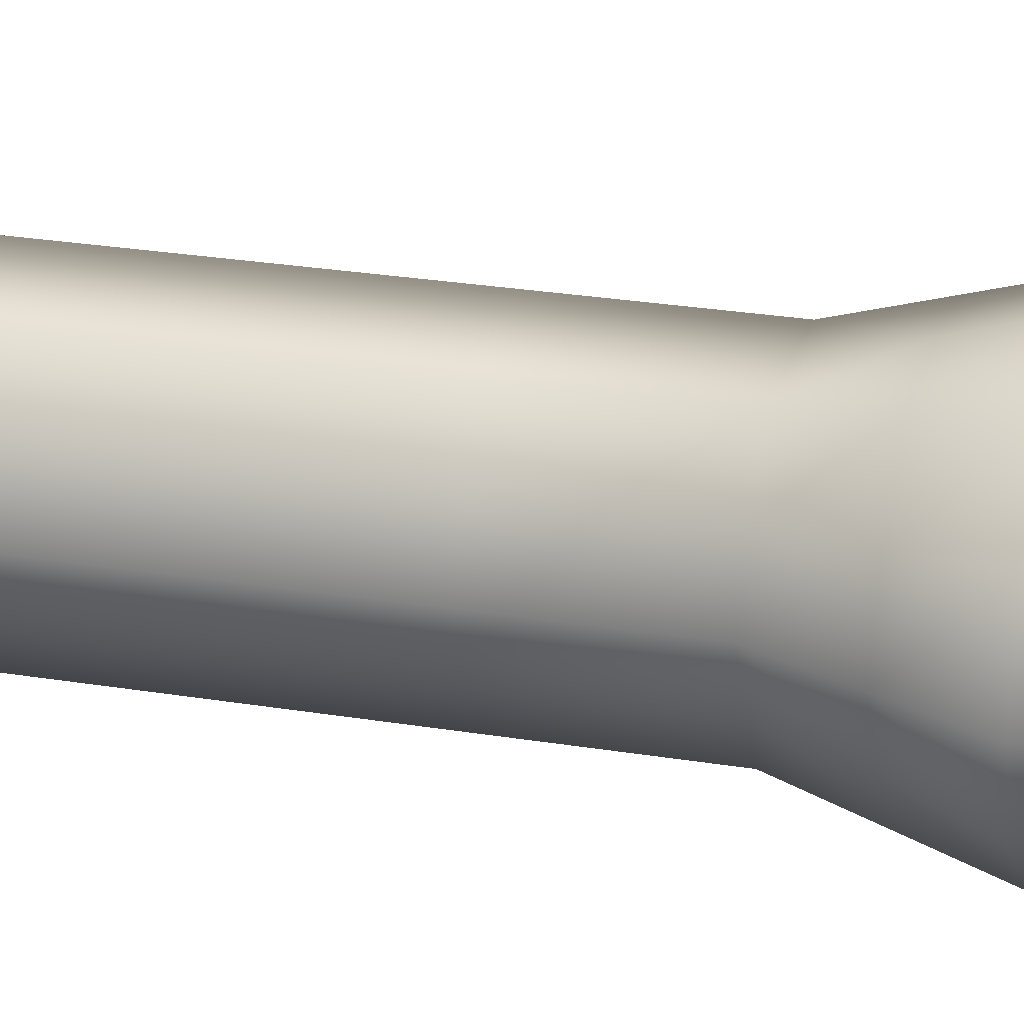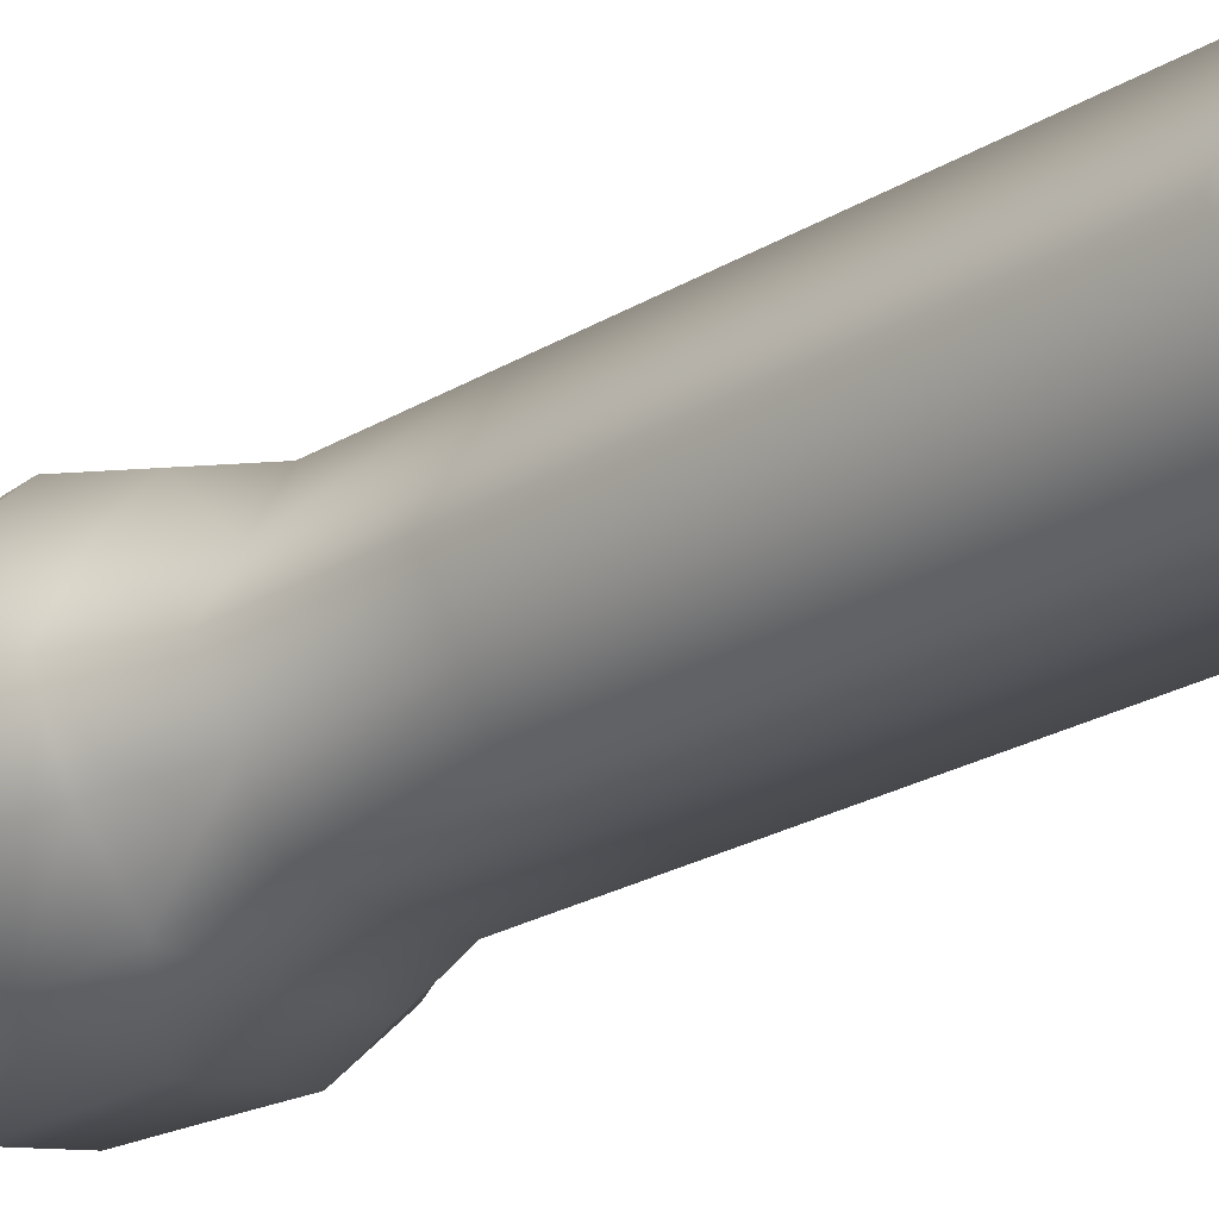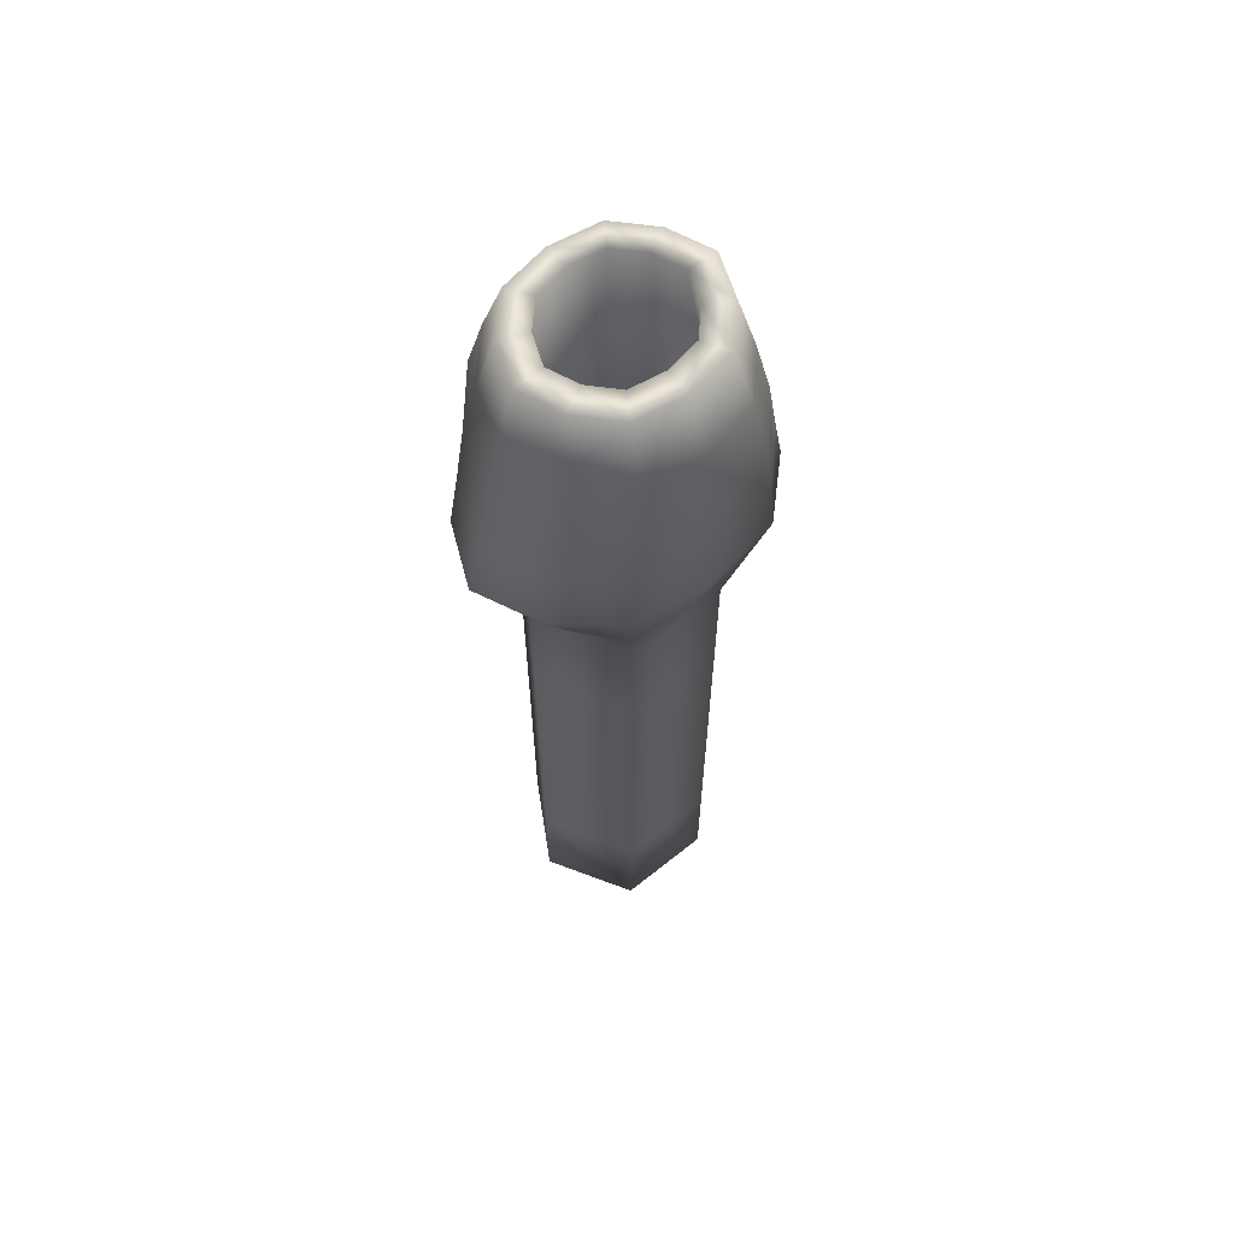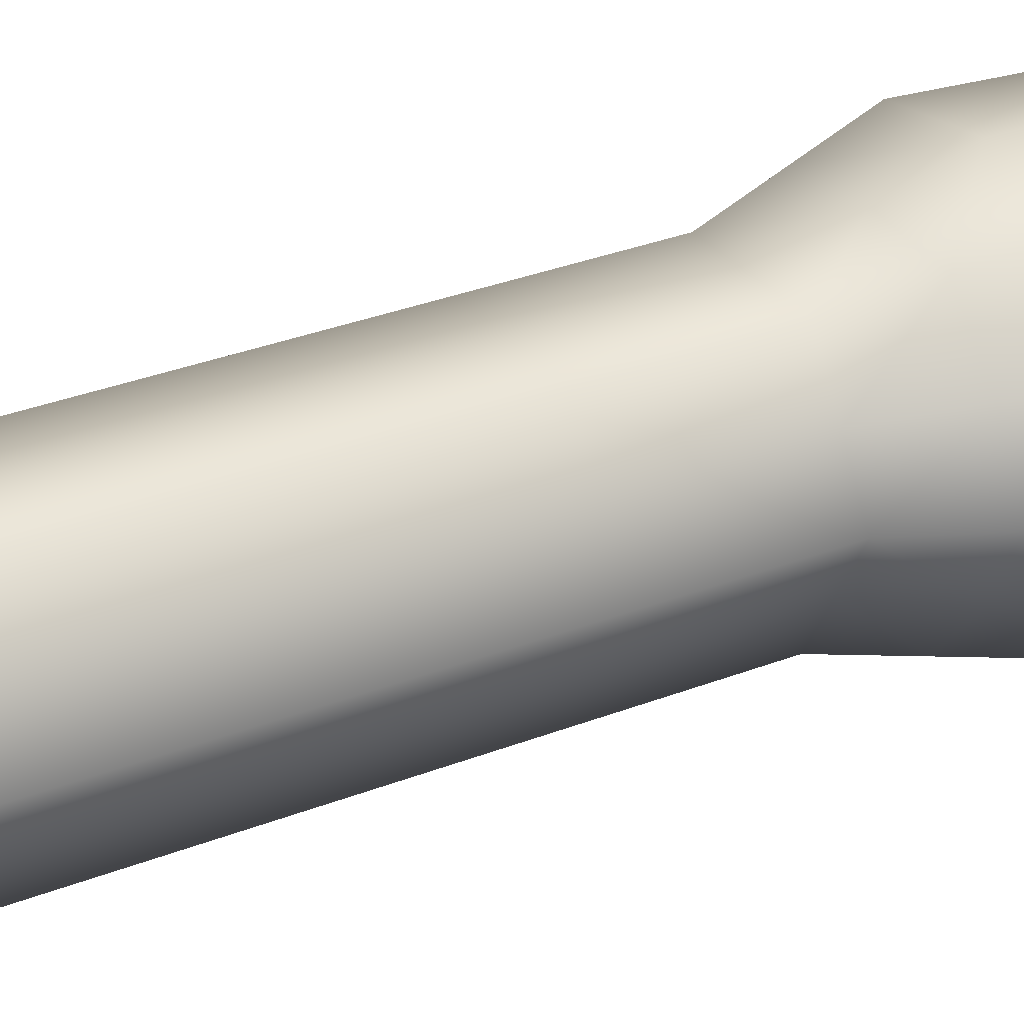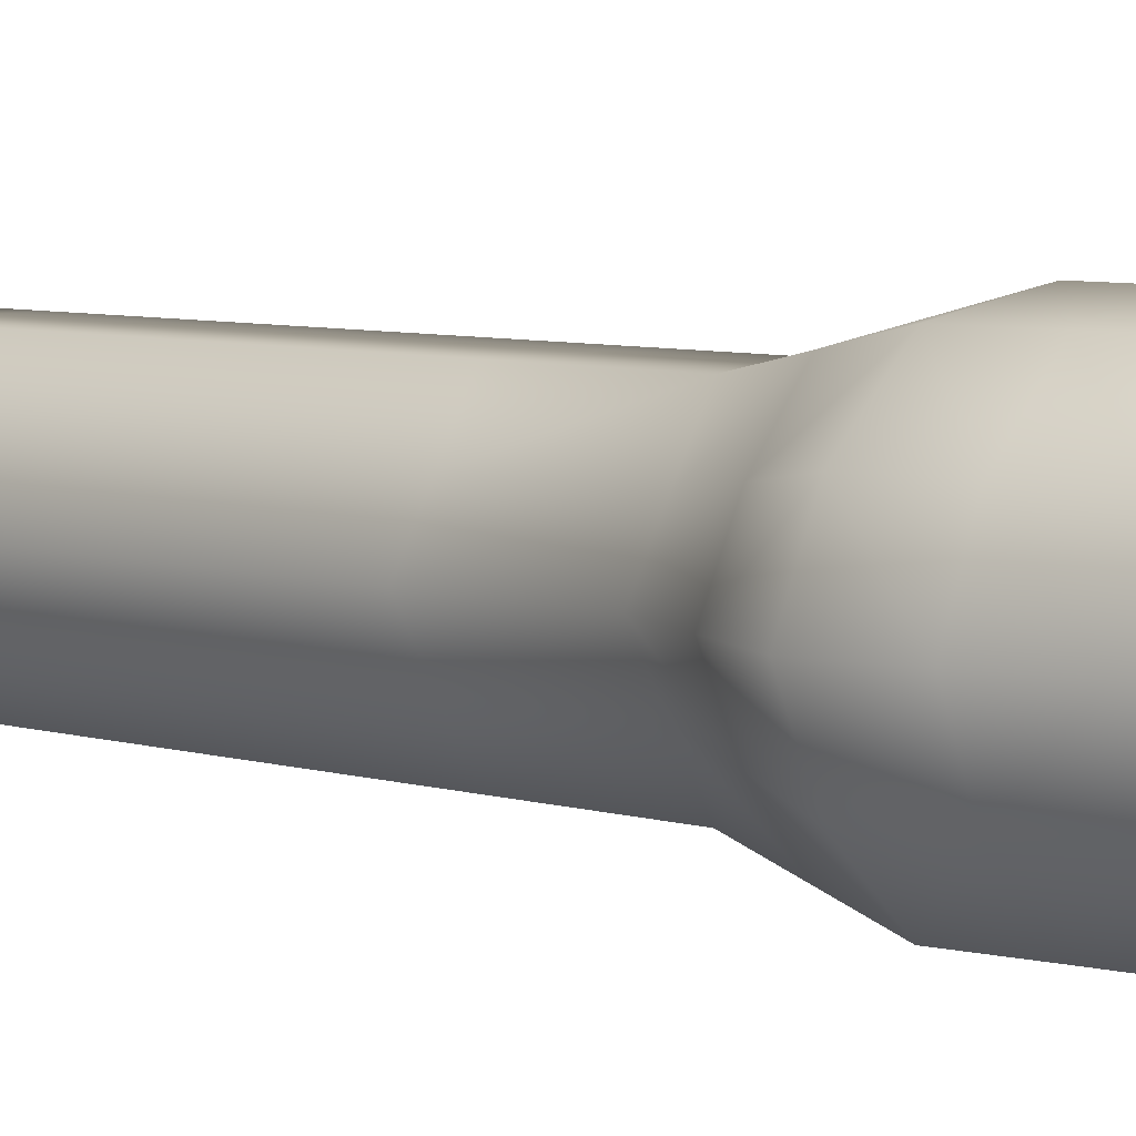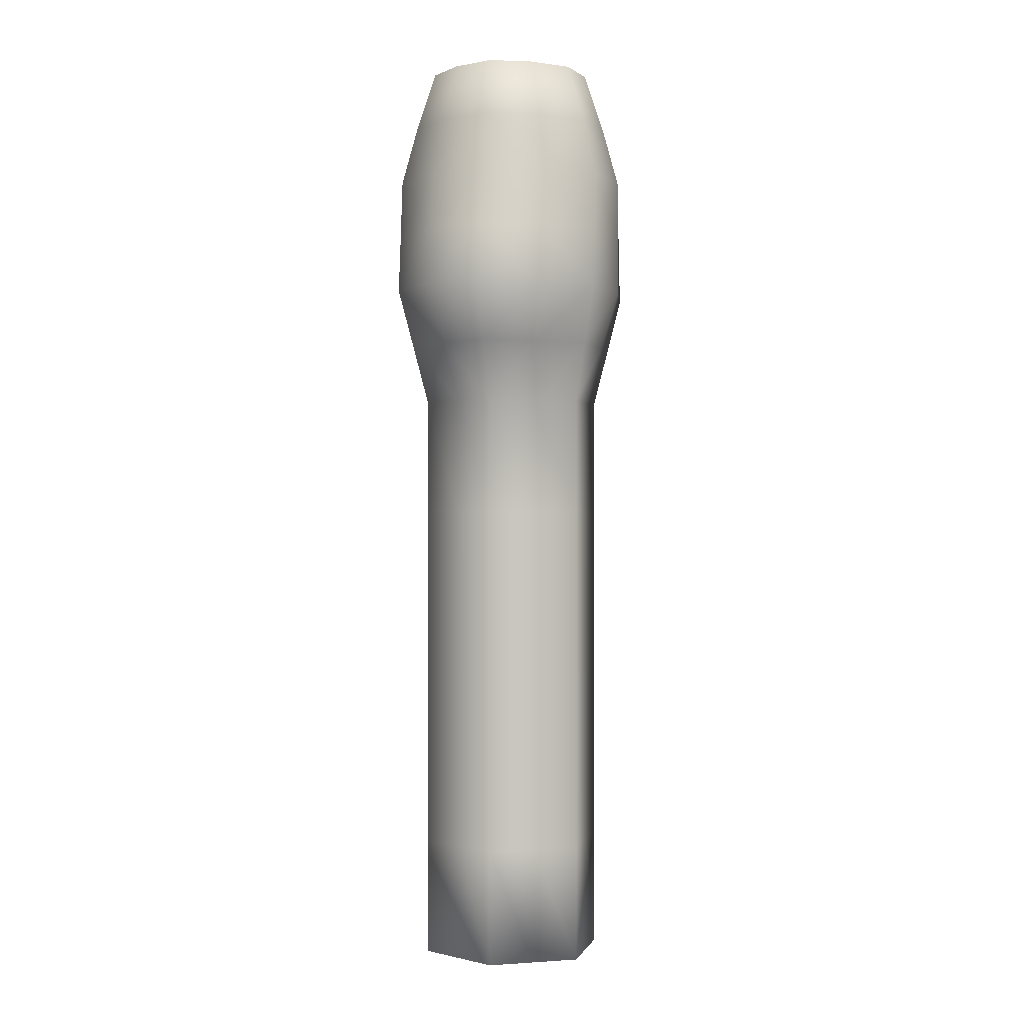
<metadata>
{"format":"obj","ext":"obj","renderer":"f3d","projection":"perspective","resolution":1024,"background":"white","views":[{"elev":25.2,"azim":-74.8,"up":"+Y"},{"elev":-23.1,"azim":136.0,"up":"+Y"},{"elev":63.2,"azim":-39.1,"up":"+Z"},{"elev":29.9,"azim":-120.3,"up":"+Y"},{"elev":6.1,"azim":-46.3,"up":"+Y"},{"elev":-0.6,"azim":104.0,"up":"+Z"}]}
</metadata>
<code>
v 1.954 -0.002165 20
v 1.604 -0.8681 20
v -2.046 0.001836 20
v -1.696 -0.8641 20
v -0.04571 -1.73 20
v 0.9543 -1.557 20
v -1.046 -1.557 20
v 0.9543 1.557 20
v -1.046 1.557 20
v -0.04571 1.73 20
v 1.604 0.8639 20
v -1.696 0.8679 20
v -1.546 -0.8641 -0.001442
v -1.046 -1.73 -0.001442
v -0.04571 -1.73 -0.001442
v 0.9543 -1.73 -0.001442
v 1.454 -0.8681 -0.001442
v -2.046 0.001835 -0.001442
v 1.954 -0.002166 -0.001442
v -1.046 1.73 -0.001442
v -1.546 0.8679 -0.001442
v 0.9543 1.73 -0.001442
v -0.04571 1.73 -0.001442
v 1.454 0.8639 -0.001442
v -0.04571 0.8659 -0.001442
v -0.04571 -0.000166 -0.001442
v -0.04571 -0.8661 -0.001442
v -1.201 0.6167 20.02
v 1.109 0.6139 20.02
v -0.04571 1.22 20.02
v -0.7457 1.098 20.02
v 0.6543 1.098 20.02
v -0.7457 -1.082 20.02
v 0.6543 -1.082 20.02
v -0.04571 -1.202 20.02
v -1.201 -0.5957 20.02
v -1.446 0.01048 20.02
v 1.109 -0.5985 20.02
v 1.354 0.00768 20.02
v -1.546 -0.8641 9.999
v -1.046 -1.73 9.999
v -0.04571 -1.73 9.999
v 0.9543 -1.73 9.999
v 1.454 -0.8681 9.999
v -2.046 0.001835 9.999
v 1.954 -0.002165 9.999
v -1.046 1.73 9.999
v -1.546 0.8679 9.999
v 0.9543 1.73 9.999
v -0.04571 1.73 9.999
v 1.454 0.8639 9.999
v -2.681 -1.244 15
v -1.643 -2.242 15
v -0.04571 -2.491 15
v 1.551 -2.242 15
v 2.59 -1.25 15
v -3.24 0.002693 15
v 3.149 -0.003067 15
v -1.643 2.242 15
v -2.681 1.25 15
v 1.551 2.242 15
v -0.04571 2.491 15
v 2.59 1.244 15
v -1.546 -0.8641 12.5
v -1.046 -1.73 12.5
v -0.04571 -1.73 12.5
v 0.9543 -1.73 12.5
v 1.454 -0.8681 12.5
v -2.046 0.001835 12.5
v 1.954 -0.002165 12.5
v -1.046 1.73 12.5
v -1.546 0.8679 12.5
v 0.9543 1.73 12.5
v -0.04571 1.73 12.5
v 1.454 0.8639 12.5
v -2.224 -1.244 17.5
v -1.366 -2.242 17.5
v -0.04571 -2.491 17.5
v 1.274 -2.242 17.5
v 2.132 -1.25 17.5
v -2.686 0.002693 17.5
v 2.594 -0.003067 17.5
v -1.366 2.242 17.5
v -2.224 1.25 17.5
v 1.274 2.242 17.5
v -0.04571 2.491 17.5
v 2.132 1.244 17.5
v -1.546 -0.8641 4.999
v -1.046 -1.73 4.999
v -0.04571 -1.73 4.999
v 0.9543 -1.73 4.999
v 1.454 -0.8681 4.999
v -2.046 0.001835 4.999
v 1.954 -0.002166 4.999
v -1.046 1.73 4.999
v -1.546 0.8679 4.999
v 0.9543 1.73 4.999
v -0.04571 1.73 4.999
v 1.454 0.8639 4.999
v -1.546 -0.8641 7.499
v -1.046 -1.73 7.499
v -0.04571 -1.73 7.499
v 0.9543 -1.73 7.499
v 1.454 -0.8681 7.499
v -2.046 0.001835 7.499
v 1.954 -0.002165 7.499
v -1.046 1.73 7.499
v -1.546 0.8679 7.499
v 0.9543 1.73 7.499
v -0.04571 1.73 7.499
v 1.454 0.8639 7.499
v -1.546 -0.8641 2.499
v -1.046 -1.73 2.499
v -0.04571 -1.73 2.499
v 0.9543 -1.73 2.499
v 1.454 -0.8681 2.499
v -2.046 0.001835 2.499
v 1.954 -0.002166 2.499
v -1.046 1.73 2.499
v -1.546 0.8679 2.499
v 0.9543 1.73 2.499
v -0.04571 1.73 2.499
v 1.454 0.8639 2.499
v -0.04349 -0.001467 5.018
v -0.04275 -0.003017 5.018
v -0.04792 -0.00146 5.018
v -0.04866 -0.00301 5.018
v -0.04423 8.3e-05 5.018
v -0.04571 8.3e-05 5.018
v -0.04718 8.3e-05 5.018
v -0.04349 -0.004567 5.018
v -0.04792 -0.00456 5.018
v -0.04423 -0.00611 5.018
v -0.04718 -0.00611 5.018
v -0.04571 -0.00611 5.018
v -0.04571 -0.001463 5.018
v -0.04571 -0.003014 5.018
v -0.04571 -0.004564 5.018
v 1.799 0.8841 14.99
v 2.19 0.01111 14.99
v -2.282 0.01514 14.99
v -1.89 0.8881 14.99
v 1.072 1.581 14.99
v -1.164 1.581 14.99
v -0.04571 1.757 14.99
v 1.799 -0.8617 14.99
v -1.89 -0.8577 14.99
v 1.072 -1.558 14.99
v -0.04571 -1.731 14.99
v -1.164 -1.558 14.99
v 1.004 0.6139 10.01
v 1.354 0.007679 10.01
v -1.446 0.01048 10.01
v -1.096 0.6167 10.01
v 0.6543 1.22 10.01
v -0.7457 1.22 10.01
v -0.04571 1.22 10.01
v 1.004 -0.5985 10.01
v -1.096 -0.5957 10.01
v 0.6543 -1.202 10.01
v -0.04571 -1.202 10.01
v -0.7457 -1.202 10.01
v -1.987 -1.072 18.75
v -1.223 -1.932 18.75
v -0.04662 -2.147 18.75
v 1.13 -1.932 18.75
v 1.894 -1.077 18.75
v -2.399 0.002298 18.75
v 2.306 -0.002666 18.75
v -1.223 1.932 18.75
v -1.987 1.077 18.75
v 1.13 1.932 18.75
v -0.04662 2.146 18.75
v 1.894 1.072 18.75
v -2.442 -1.244 16.25
v -1.498 -2.242 16.25
v -0.04571 -2.491 16.25
v 1.406 -2.242 16.25
v 2.35 -1.25 16.25
v -2.95 0.002693 16.25
v 2.858 -0.003067 16.25
v -1.498 2.242 16.25
v -2.442 1.25 16.25
v 1.406 2.242 16.25
v -0.04571 2.491 16.25
v 2.35 1.244 16.25
v -2.113 -1.054 13.75
v -1.344 -1.986 13.75
v -0.04571 -2.111 13.75
v 1.253 -1.986 13.75
v 2.022 -1.059 13.75
v -2.643 0.002264 13.75
v 2.551 -0.002616 13.75
v -1.344 1.986 13.75
v -2.113 1.059 13.75
v 1.253 1.986 13.75
v -0.04571 2.11 13.75
v 2.022 1.054 13.75
f 193 70 198
f 70 75 198
f 58 193 63
f 193 198 63
f 195 72 69
f 195 69 192
f 60 195 192
f 60 192 57
f 198 75 196
f 75 73 196
f 63 198 61
f 198 196 61
f 197 74 71
f 197 71 194
f 62 197 194
f 62 194 59
f 196 73 197
f 73 74 197
f 61 196 62
f 196 197 62
f 194 71 72
f 194 72 195
f 59 194 195
f 59 195 60
f 193 58 56
f 193 56 191
f 70 193 191
f 70 191 68
f 192 69 187
f 69 64 187
f 57 192 52
f 192 187 52
f 190 67 68
f 190 68 191
f 55 190 191
f 55 191 56
f 188 65 189
f 65 66 189
f 53 188 54
f 188 189 54
f 189 66 67
f 189 67 190
f 54 189 190
f 54 190 55
f 187 64 188
f 64 65 188
f 52 187 53
f 187 188 53
f 1 11 39
f 11 29 39
f 1 39 2
f 39 38 2
f 2 38 6
f 38 34 6
f 5 6 34
f 5 34 35
f 5 35 33
f 5 33 7
f 4 7 36
f 7 33 36
f 3 4 37
f 4 36 37
f 3 37 12
f 37 28 12
f 9 12 28
f 9 28 31
f 9 31 10
f 31 30 10
f 8 10 32
f 10 30 32
f 8 32 29
f 8 29 11
f 186 181 63
f 181 58 63
f 87 82 186
f 82 181 186
f 183 60 180
f 60 57 180
f 84 183 81
f 183 180 81
f 184 186 61
f 186 63 61
f 85 87 184
f 87 186 184
f 182 185 62
f 182 62 59
f 83 86 185
f 83 185 182
f 185 184 62
f 184 61 62
f 86 85 185
f 85 184 185
f 182 59 183
f 59 60 183
f 83 182 84
f 182 183 84
f 179 181 82
f 179 82 80
f 56 58 181
f 56 181 179
f 175 180 52
f 180 57 52
f 76 81 175
f 81 180 175
f 179 178 55
f 179 55 56
f 80 79 178
f 80 178 179
f 177 176 54
f 176 53 54
f 78 77 177
f 77 176 177
f 178 177 54
f 178 54 55
f 79 78 177
f 79 177 178
f 176 175 53
f 175 52 53
f 77 76 176
f 76 175 176
f 174 169 87
f 169 82 87
f 11 1 174
f 1 169 174
f 171 84 168
f 84 81 168
f 12 171 3
f 171 168 3
f 172 174 87
f 172 87 85
f 8 11 174
f 8 174 172
f 170 173 86
f 170 86 83
f 9 10 173
f 9 173 170
f 173 172 86
f 172 85 86
f 10 8 173
f 8 172 173
f 170 83 84
f 170 84 171
f 9 170 171
f 9 171 12
f 169 167 80
f 169 80 82
f 1 2 167
f 1 167 169
f 163 168 76
f 168 81 76
f 4 3 163
f 3 168 163
f 167 166 80
f 166 79 80
f 2 6 167
f 6 166 167
f 165 164 78
f 164 77 78
f 5 7 165
f 7 164 165
f 166 165 78
f 166 78 79
f 6 5 165
f 6 165 166
f 164 163 76
f 164 76 77
f 7 4 163
f 7 163 164
f 162 134 159
f 134 132 159
f 150 162 159
f 150 159 147
f 160 133 161
f 133 135 161
f 148 160 149
f 160 161 149
f 161 135 134
f 161 134 162
f 149 161 162
f 149 162 150
f 158 131 133
f 158 133 160
f 146 158 148
f 158 160 148
f 159 132 127
f 159 127 153
f 147 159 153
f 147 153 141
f 152 125 158
f 125 131 158
f 140 152 146
f 152 158 146
f 154 126 130
f 154 130 156
f 142 154 144
f 154 156 144
f 157 129 128
f 157 128 155
f 145 157 155
f 145 155 143
f 156 130 157
f 130 129 157
f 144 156 145
f 156 157 145
f 155 128 151
f 128 124 151
f 143 155 151
f 143 151 139
f 153 127 154
f 127 126 154
f 141 153 142
f 153 154 142
f 151 124 125
f 151 125 152
f 139 151 152
f 139 152 140
f 33 150 36
f 150 147 36
f 34 148 149
f 34 149 35
f 35 149 33
f 149 150 33
f 38 146 148
f 38 148 34
f 36 147 37
f 147 141 37
f 39 140 146
f 39 146 38
f 28 142 144
f 28 144 31
f 30 145 32
f 145 143 32
f 31 144 145
f 31 145 30
f 32 143 29
f 143 139 29
f 37 141 142
f 37 142 28
f 29 139 39
f 139 140 39
f 131 138 133
f 138 135 133
f 132 134 138
f 134 135 138
f 131 125 137
f 131 137 138
f 127 132 137
f 132 138 137
f 124 136 137
f 124 137 125
f 126 127 137
f 126 137 136
f 124 128 136
f 128 129 136
f 126 136 130
f 136 129 130
f 118 19 24
f 118 24 123
f 94 118 123
f 94 123 99
f 120 21 18
f 120 18 117
f 96 120 117
f 96 117 93
f 123 24 22
f 123 22 121
f 99 123 121
f 99 121 97
f 122 23 20
f 122 20 119
f 98 122 119
f 98 119 95
f 121 22 23
f 121 23 122
f 97 121 122
f 97 122 98
f 119 20 21
f 119 21 120
f 95 119 120
f 95 120 96
f 118 94 92
f 118 92 116
f 19 118 116
f 19 116 17
f 117 18 13
f 117 13 112
f 93 117 112
f 93 112 88
f 115 16 17
f 115 17 116
f 91 115 116
f 91 116 92
f 113 14 15
f 113 15 114
f 89 113 114
f 89 114 90
f 114 15 16
f 114 16 115
f 90 114 115
f 90 115 91
f 112 13 14
f 112 14 113
f 88 112 113
f 88 113 89
f 106 94 99
f 106 99 111
f 46 106 111
f 46 111 51
f 108 96 93
f 108 93 105
f 48 108 105
f 48 105 45
f 111 99 97
f 111 97 109
f 51 111 109
f 51 109 49
f 110 98 95
f 110 95 107
f 50 110 107
f 50 107 47
f 109 97 98
f 109 98 110
f 49 109 110
f 49 110 50
f 107 95 96
f 107 96 108
f 47 107 108
f 47 108 48
f 106 46 44
f 106 44 104
f 94 106 104
f 94 104 92
f 105 93 88
f 105 88 100
f 45 105 100
f 45 100 40
f 103 91 92
f 103 92 104
f 43 103 104
f 43 104 44
f 101 89 90
f 101 90 102
f 41 101 102
f 41 102 42
f 102 90 91
f 102 91 103
f 42 102 103
f 42 103 43
f 100 88 89
f 100 89 101
f 40 100 101
f 40 101 41
f 70 46 51
f 70 51 75
f 72 48 45
f 72 45 69
f 75 51 49
f 75 49 73
f 74 50 47
f 74 47 71
f 73 49 50
f 73 50 74
f 71 47 48
f 71 48 72
f 46 70 68
f 46 68 44
f 69 45 40
f 69 40 64
f 67 43 44
f 67 44 68
f 65 41 42
f 65 42 66
f 66 42 43
f 66 43 67
f 64 40 41
f 64 41 65
f 20 23 25
f 20 25 21
f 22 24 25
f 22 25 23
f 18 21 26
f 21 25 26
f 19 26 24
f 26 25 24
f 13 18 26
f 13 26 27
f 17 27 26
f 17 26 19
f 13 27 14
f 27 15 14
f 15 27 16
f 27 17 16

</code>
